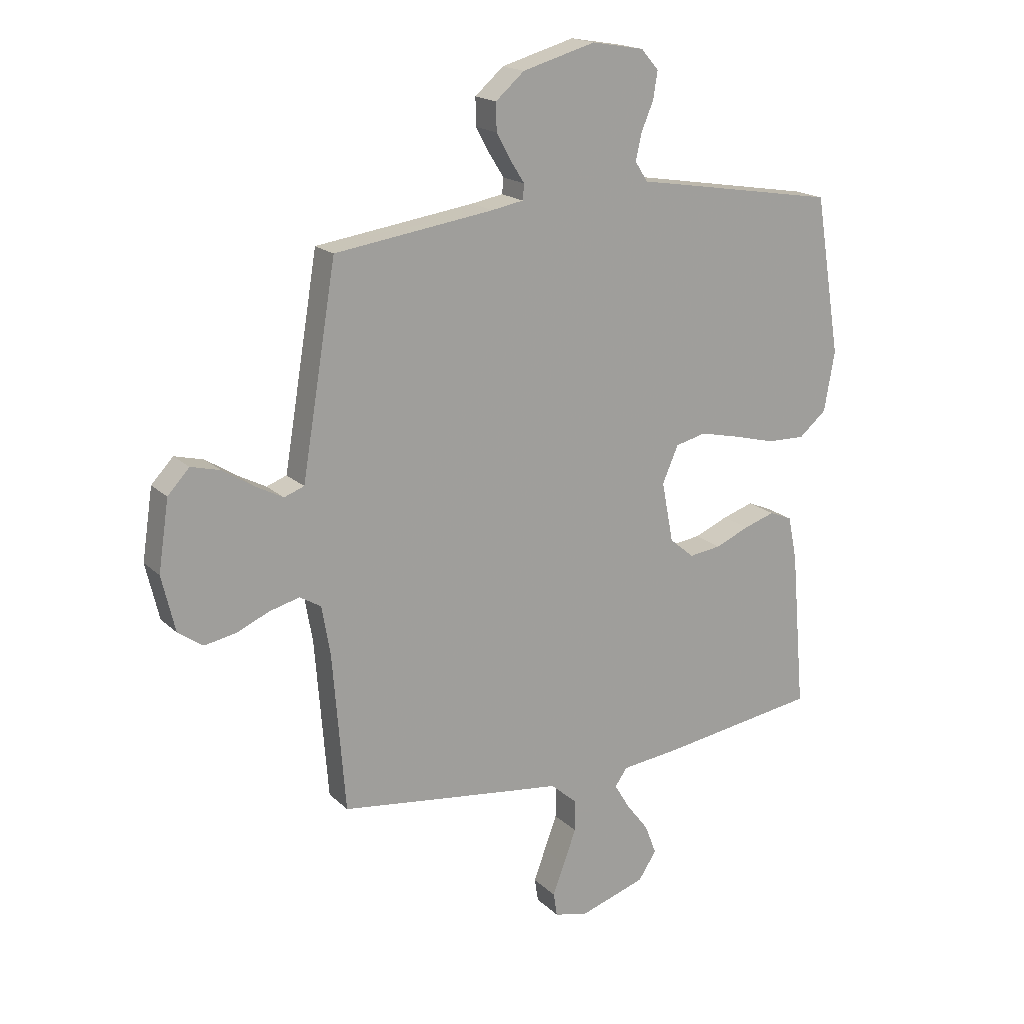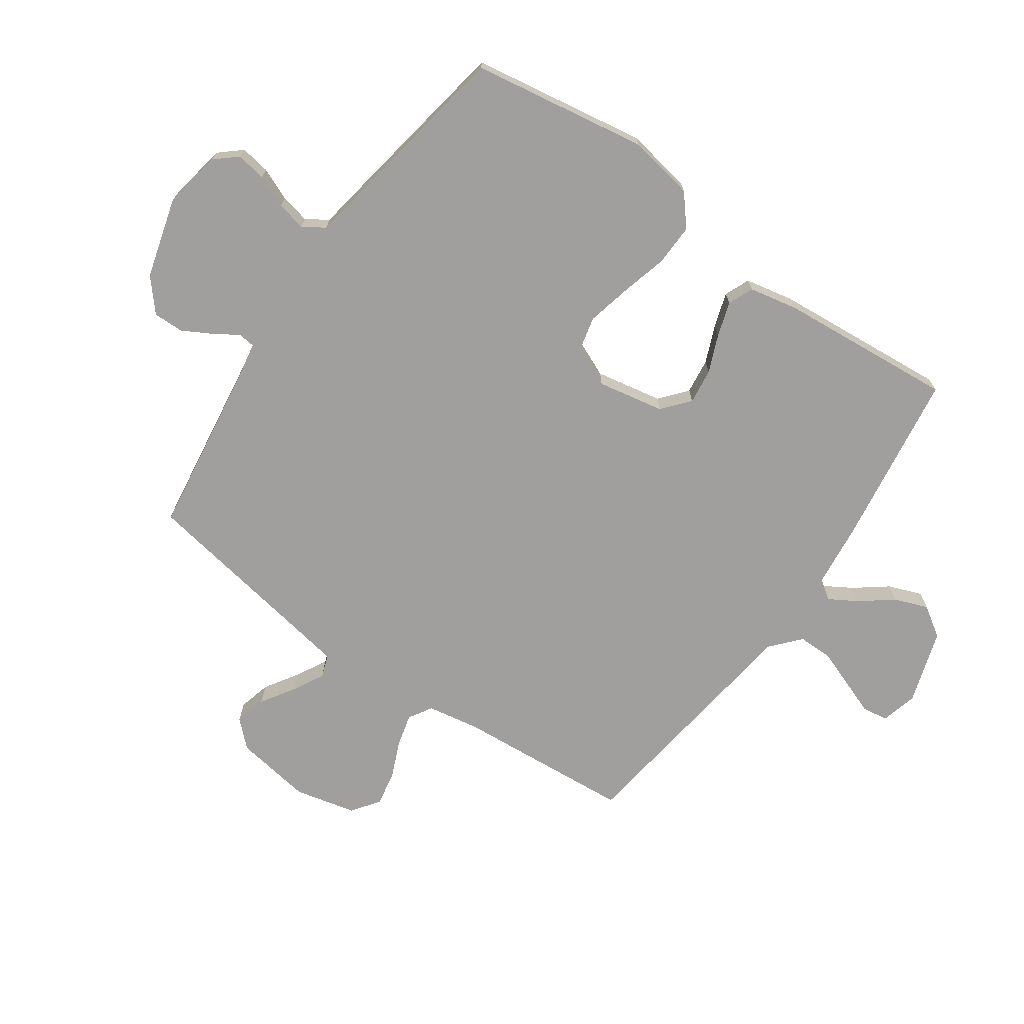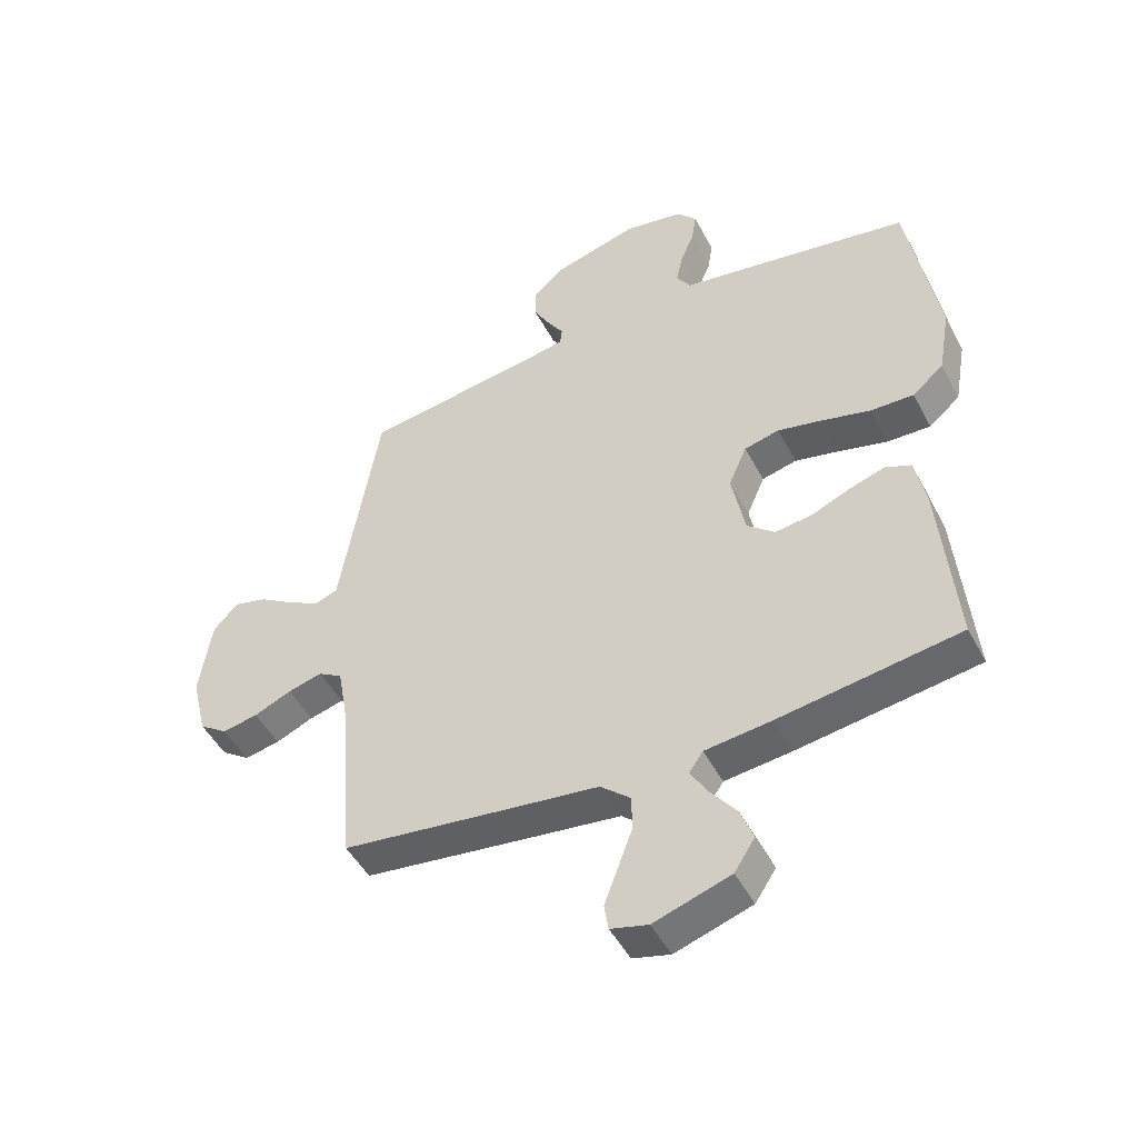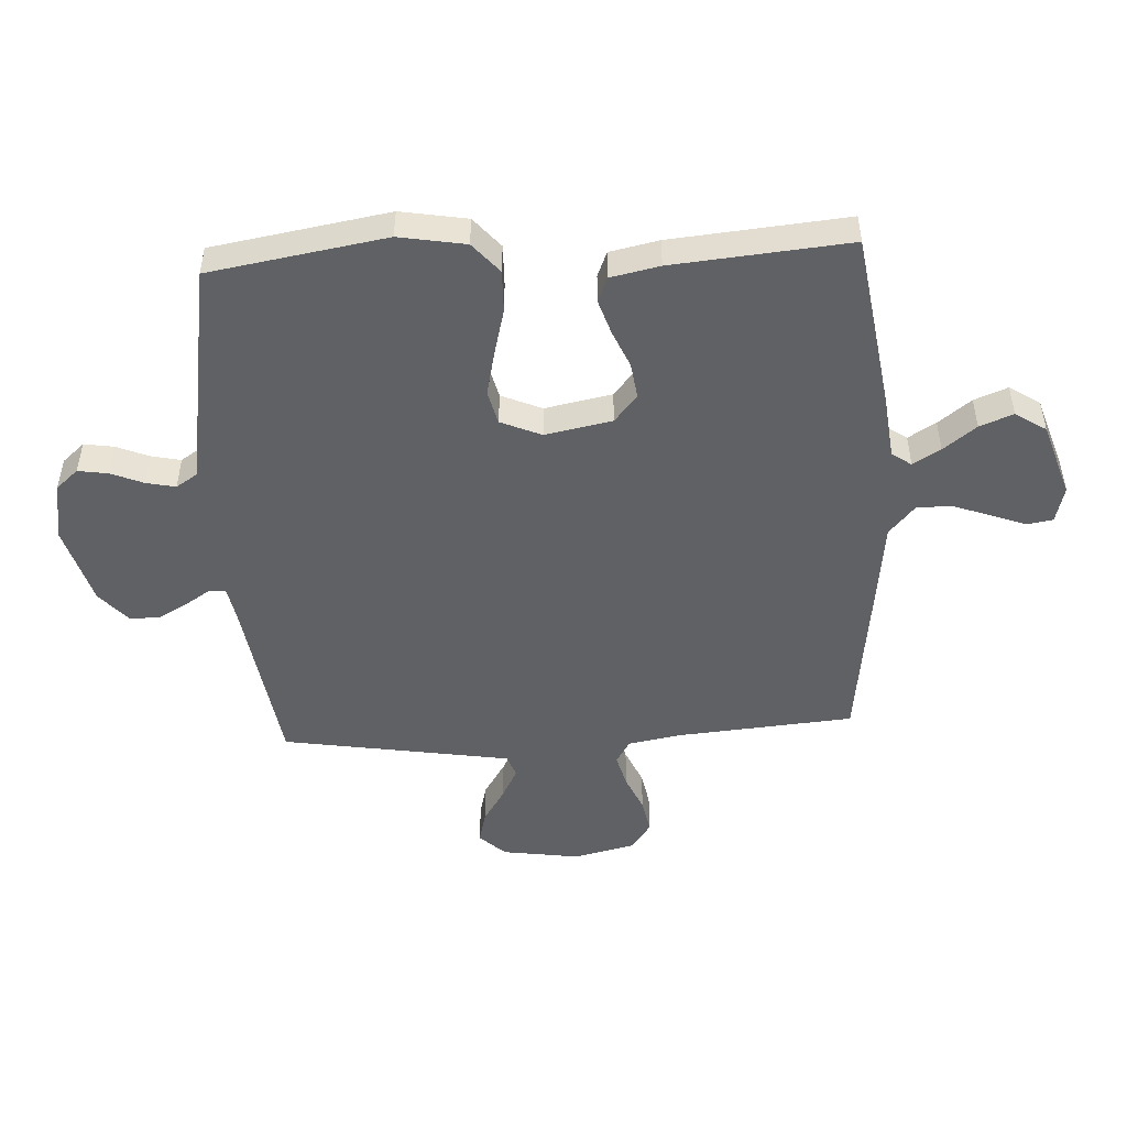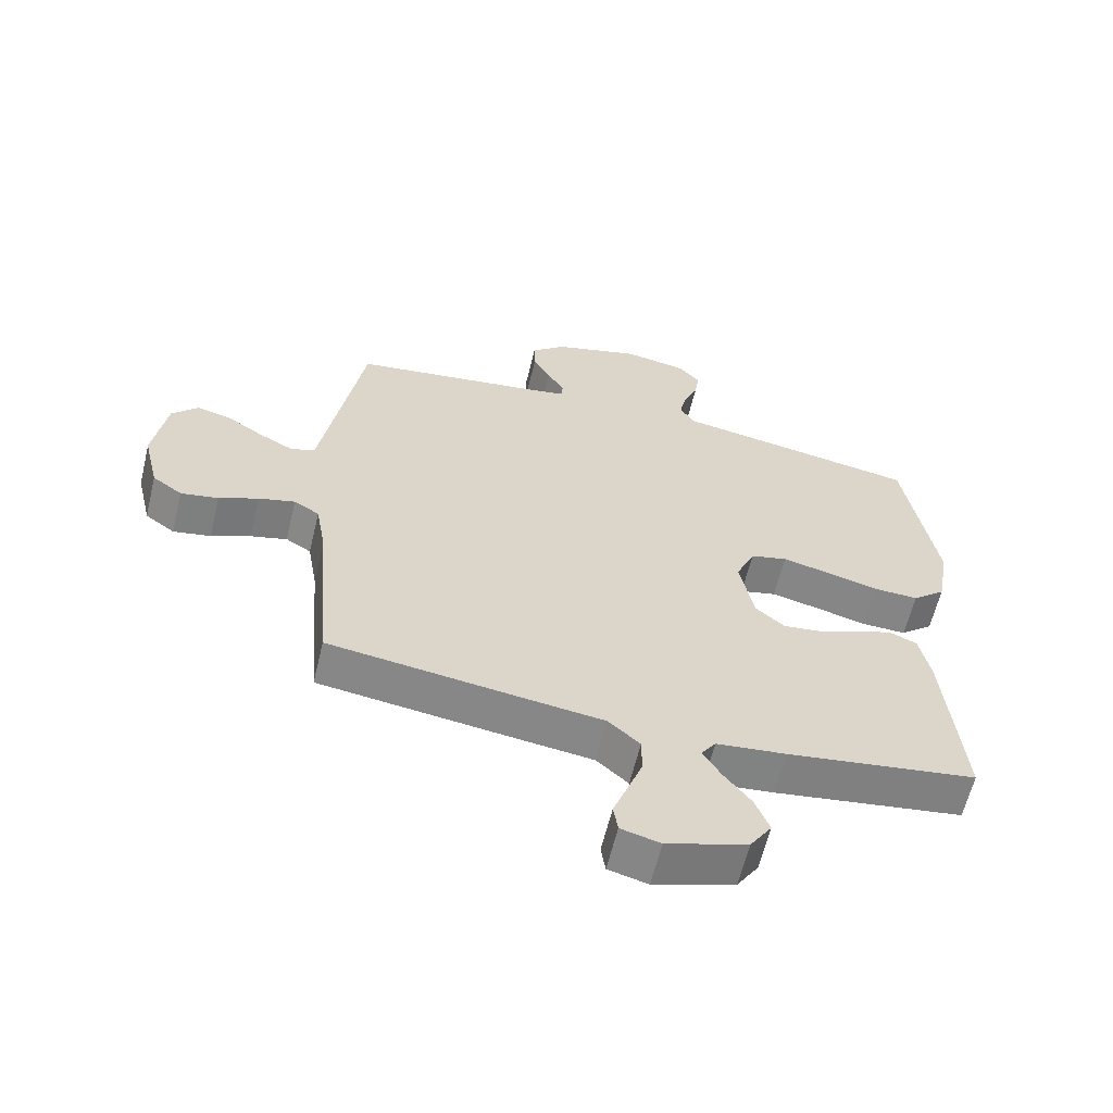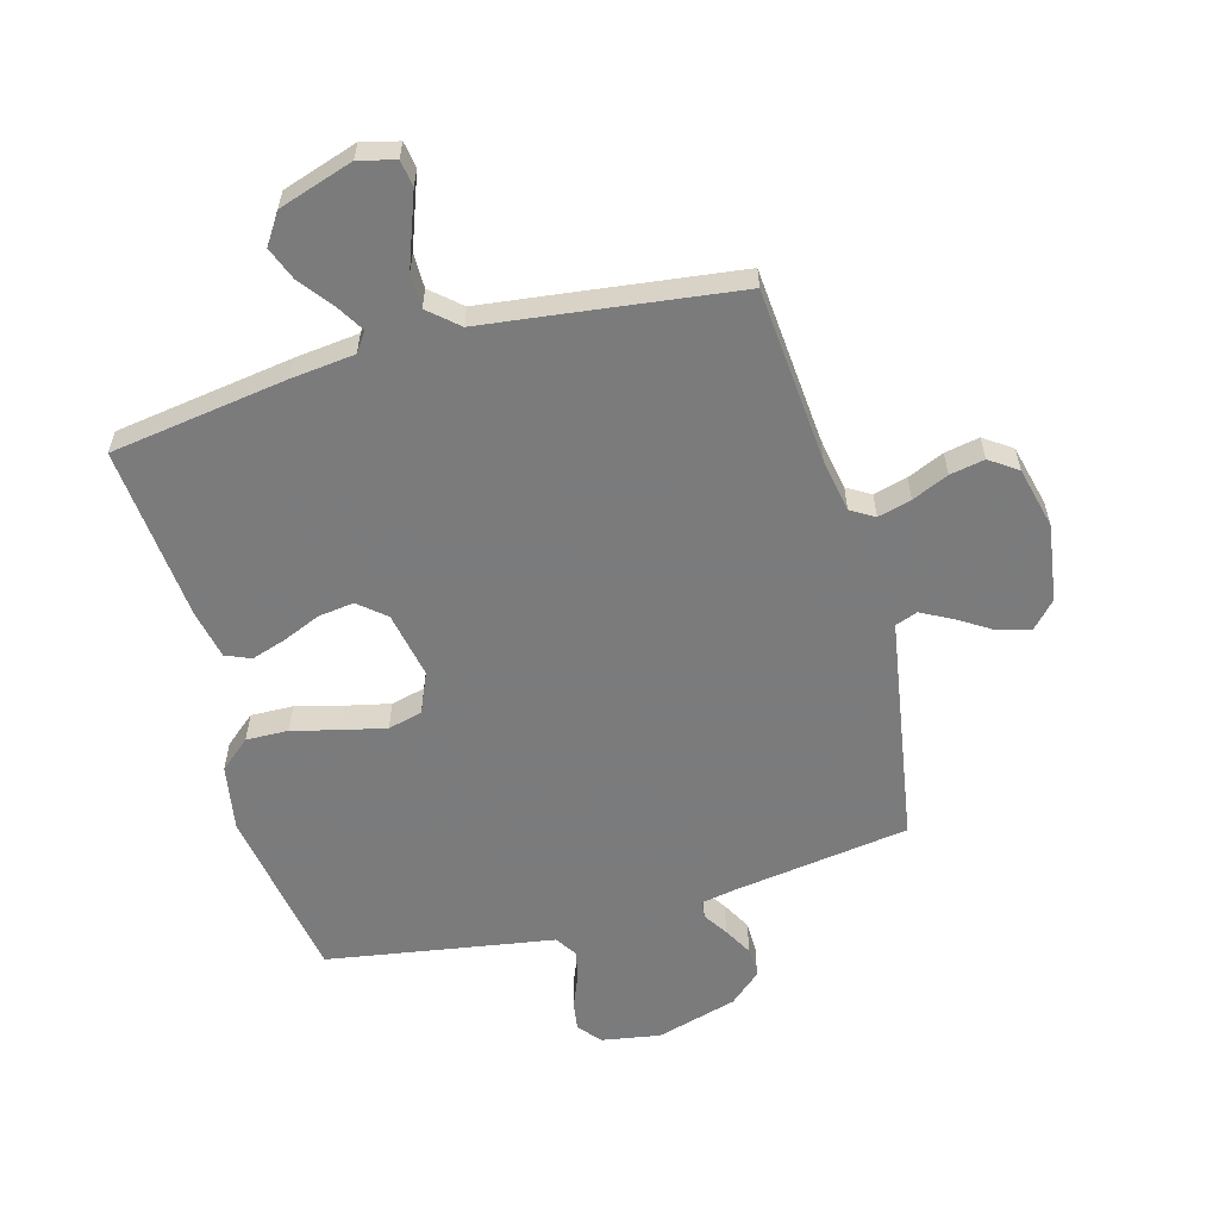
<metadata>
{"format":"obj","ext":"obj","renderer":"f3d","projection":"perspective","resolution":1024,"background":"white","views":[{"elev":18.1,"azim":-30.4,"up":"+Z"},{"elev":-71.3,"azim":54.9,"up":"+Y"},{"elev":-48.2,"azim":26.9,"up":"+Z"},{"elev":-49.2,"azim":93.3,"up":"+Y"},{"elev":-61.7,"azim":-13.6,"up":"+Z"},{"elev":-58.4,"azim":-164.4,"up":"+Y"}]}
</metadata>
<code>
v -0.5 0.07 0.5
v -0.2 0.07 0.543
v -0.14 0.07 0.554
v -0.137 0.07 0.583
v -0.164 0.07 0.625
v -0.191 0.07 0.674
v -0.192 0.07 0.726
v -0.138 0.07 0.773
v 0 0.07 0.812
v 0.099 0.07 0.795
v 0.132 0.07 0.757
v 0.124 0.07 0.706
v 0.101 0.07 0.651
v 0.09 0.07 0.601
v 0.114 0.07 0.564
v 0.2 0.07 0.55
v 0.5 0.07 0.5
v 0.549 0.07 0.2
v 0.529 0.07 0.087
v 0.477 0.07 0.043
v 0.405 0.07 0.045
v 0.325 0.07 0.066
v 0.25 0.07 0.083
v 0.192 0.07 0.069
v 0.162 0.07 0
v 0.184 0.07 -0.114
v 0.23 0.07 -0.153
v 0.291 0.07 -0.145
v 0.355 0.07 -0.118
v 0.414 0.07 -0.099
v 0.457 0.07 -0.117
v 0.474 0.07 -0.2
v 0.5 0.07 -0.5
v 0.2 0.07 -0.544
v 0.091 0.07 -0.556
v 0.068 0.07 -0.589
v 0.096 0.07 -0.636
v 0.139 0.07 -0.692
v 0.161 0.07 -0.749
v 0.127 0.07 -0.801
v 0 0.07 -0.842
v -0.062 0.07 -0.826
v -0.069 0.07 -0.782
v -0.047 0.07 -0.723
v -0.023 0.07 -0.658
v -0.023 0.07 -0.599
v -0.073 0.07 -0.555
v -0.2 0.07 -0.539
v -0.5 0.07 -0.5
v -0.524 0.07 -0.2
v -0.54 0.07 -0.109
v -0.58 0.07 -0.085
v -0.637 0.07 -0.1
v -0.699 0.07 -0.127
v -0.758 0.07 -0.138
v -0.805 0.07 -0.105
v -0.83 0.07 0
v -0.81 0.07 0.132
v -0.769 0.07 0.176
v -0.714 0.07 0.162
v -0.656 0.07 0.125
v -0.603 0.07 0.097
v -0.565 0.07 0.111
v -0.55 0.07 0.2
v -0.5 0 0.5
v -0.2 0 0.543
v -0.14 0 0.554
v -0.137 0 0.583
v -0.164 0 0.625
v -0.191 0 0.674
v -0.192 0 0.726
v -0.138 0 0.773
v 0 0 0.812
v 0.099 0 0.795
v 0.132 0 0.757
v 0.124 0 0.706
v 0.101 0 0.651
v 0.09 0 0.601
v 0.114 0 0.564
v 0.2 0 0.55
v 0.5 0 0.5
v 0.549 0 0.2
v 0.529 0 0.087
v 0.477 0 0.043
v 0.405 0 0.045
v 0.325 0 0.066
v 0.25 0 0.083
v 0.192 0 0.069
v 0.162 0 0
v 0.184 0 -0.114
v 0.23 0 -0.153
v 0.291 0 -0.145
v 0.355 0 -0.118
v 0.414 0 -0.099
v 0.457 0 -0.117
v 0.474 0 -0.2
v 0.5 0 -0.5
v 0.2 0 -0.544
v 0.091 0 -0.556
v 0.068 0 -0.589
v 0.096 0 -0.636
v 0.139 0 -0.692
v 0.161 0 -0.749
v 0.127 0 -0.801
v 0 0 -0.842
v -0.062 0 -0.826
v -0.069 0 -0.782
v -0.047 0 -0.723
v -0.023 0 -0.658
v -0.023 0 -0.599
v -0.073 0 -0.555
v -0.2 0 -0.539
v -0.5 0 -0.5
v -0.524 0 -0.2
v -0.54 0 -0.109
v -0.58 0 -0.085
v -0.637 0 -0.1
v -0.699 0 -0.127
v -0.758 0 -0.138
v -0.805 0 -0.105
v -0.83 0 0
v -0.81 0 0.132
v -0.769 0 0.176
v -0.714 0 0.162
v -0.656 0 0.125
v -0.603 0 0.097
v -0.565 0 0.111
v -0.55 0 0.2
f 59 60 61
f 58 59 61
f 57 58 61
f 56 57 61
f 55 56 61
f 54 55 61
f 53 54 61
f 52 53 61 62
f 51 52 62 63
f 47 48 49 50
f 51 63 64
f 50 51 64
f 47 50 64
f 42 43 44
f 41 42 44
f 40 41 44
f 39 40 44
f 38 39 44
f 37 38 44
f 36 37 44 45
f 35 36 45 46
f 33 34 35
f 32 33 35
f 31 32 35
f 30 31 35
f 29 30 35
f 28 29 35
f 35 46 47
f 28 35 47
f 27 28 47
f 20 21 22
f 19 20 22
f 18 19 22
f 17 18 22
f 16 17 22
f 15 16 22
f 14 15 22 23
f 11 12 13
f 10 11 13
f 9 10 13
f 8 9 13
f 7 8 13
f 6 7 13
f 5 6 13
f 4 5 13
f 3 4 13 14
f 47 64 1 2
f 26 27 47
f 47 2 3
f 26 47 3
f 25 26 3
f 24 25 3 14
f 14 23 24
f 125 124 123
f 125 123 122
f 125 122 121
f 125 121 120
f 125 120 119
f 125 119 118
f 125 118 117
f 126 125 117 116
f 127 126 116 115
f 114 113 112 111
f 128 127 115
f 128 115 114
f 128 114 111
f 108 107 106
f 108 106 105
f 108 105 104
f 108 104 103
f 108 103 102
f 108 102 101
f 109 108 101 100
f 110 109 100 99
f 99 98 97
f 99 97 96
f 99 96 95
f 99 95 94
f 99 94 93
f 99 93 92
f 111 110 99
f 111 99 92
f 111 92 91
f 86 85 84
f 86 84 83
f 86 83 82
f 86 82 81
f 86 81 80
f 86 80 79
f 87 86 79 78
f 77 76 75
f 77 75 74
f 77 74 73
f 77 73 72
f 77 72 71
f 77 71 70
f 77 70 69
f 77 69 68
f 78 77 68 67
f 66 65 128 111
f 111 91 90
f 67 66 111
f 67 111 90
f 67 90 89
f 78 67 89 88
f 88 87 78
f 1 65 66 2
f 2 66 67 3
f 3 67 68 4
f 4 68 69 5
f 5 69 70 6
f 6 70 71 7
f 7 71 72 8
f 8 72 73 9
f 9 73 74 10
f 10 74 75 11
f 11 75 76 12
f 12 76 77 13
f 13 77 78 14
f 14 78 79 15
f 15 79 80 16
f 16 80 81 17
f 17 81 82 18
f 18 82 83 19
f 19 83 84 20
f 20 84 85 21
f 21 85 86 22
f 22 86 87 23
f 23 87 88 24
f 24 88 89 25
f 25 89 90 26
f 26 90 91 27
f 27 91 92 28
f 28 92 93 29
f 29 93 94 30
f 30 94 95 31
f 31 95 96 32
f 32 96 97 33
f 33 97 98 34
f 34 98 99 35
f 35 99 100 36
f 36 100 101 37
f 37 101 102 38
f 38 102 103 39
f 39 103 104 40
f 40 104 105 41
f 41 105 106 42
f 42 106 107 43
f 43 107 108 44
f 44 108 109 45
f 45 109 110 46
f 46 110 111 47
f 47 111 112 48
f 48 112 113 49
f 49 113 114 50
f 50 114 115 51
f 51 115 116 52
f 52 116 117 53
f 53 117 118 54
f 54 118 119 55
f 55 119 120 56
f 56 120 121 57
f 57 121 122 58
f 58 122 123 59
f 59 123 124 60
f 60 124 125 61
f 61 125 126 62
f 62 126 127 63
f 63 127 128 64
f 64 128 65 1

</code>
